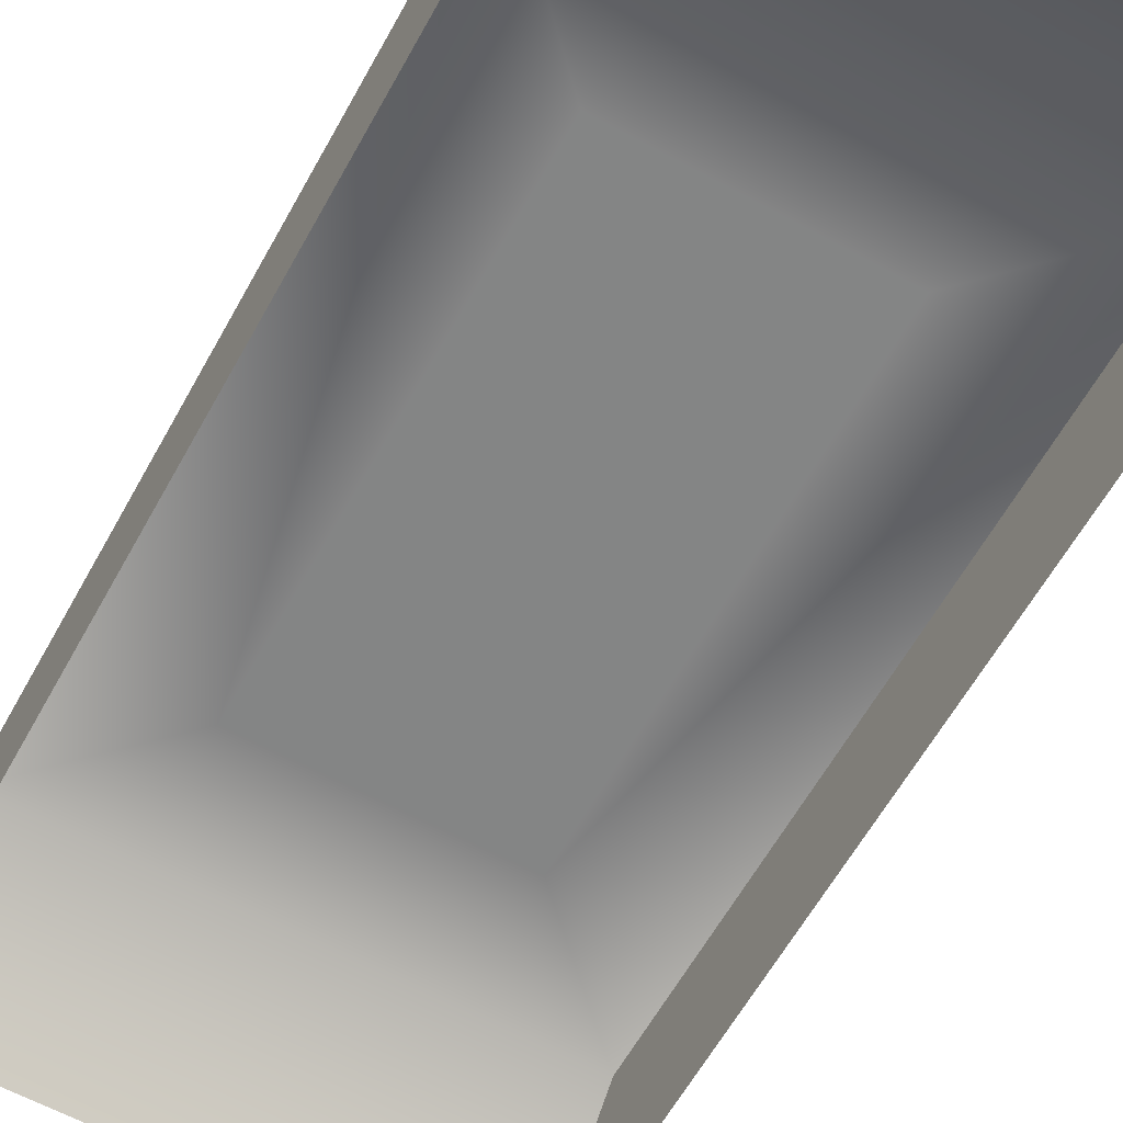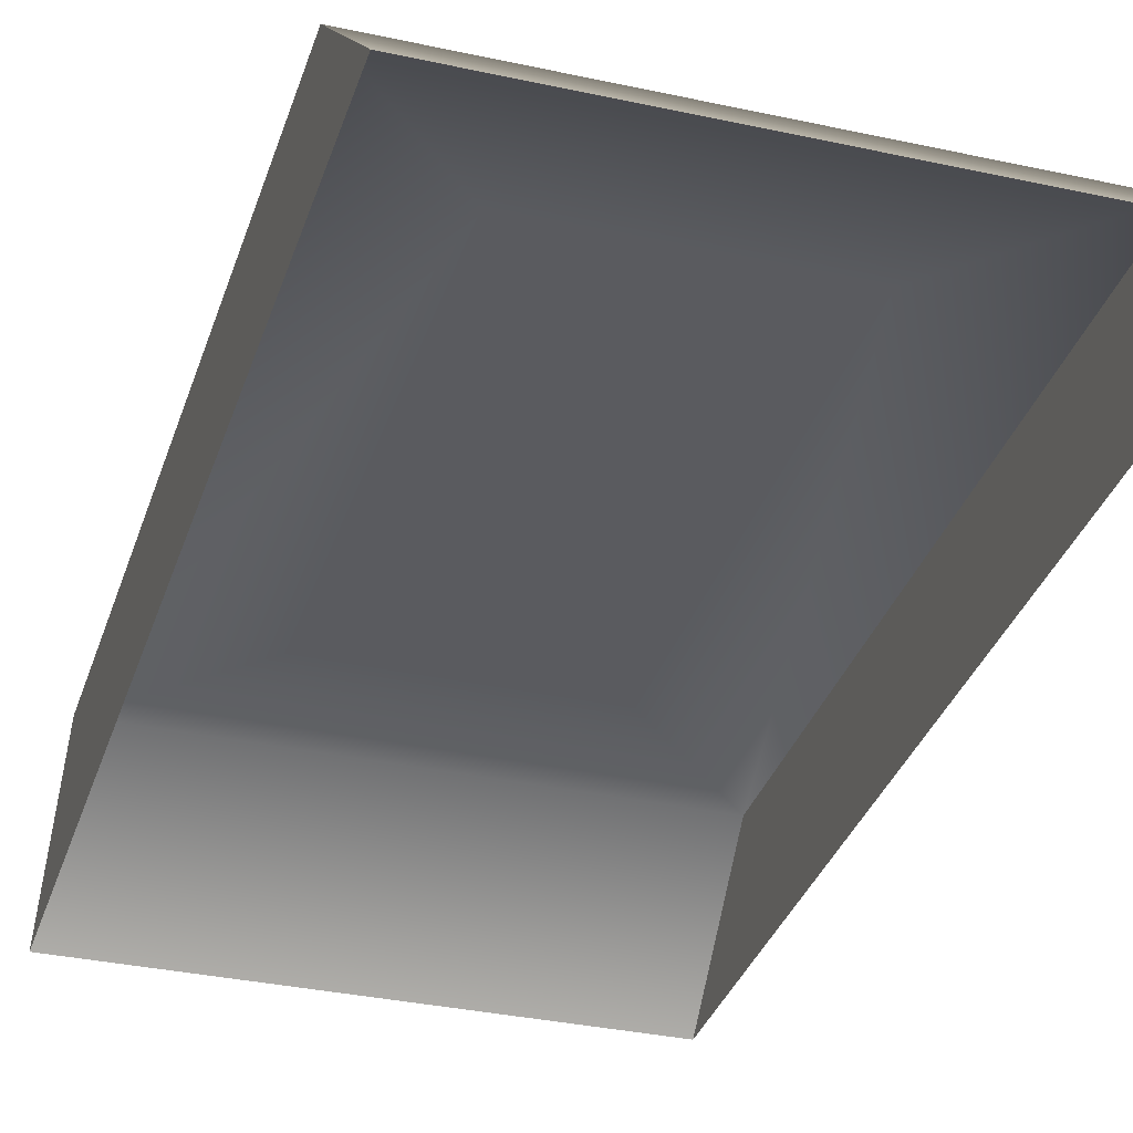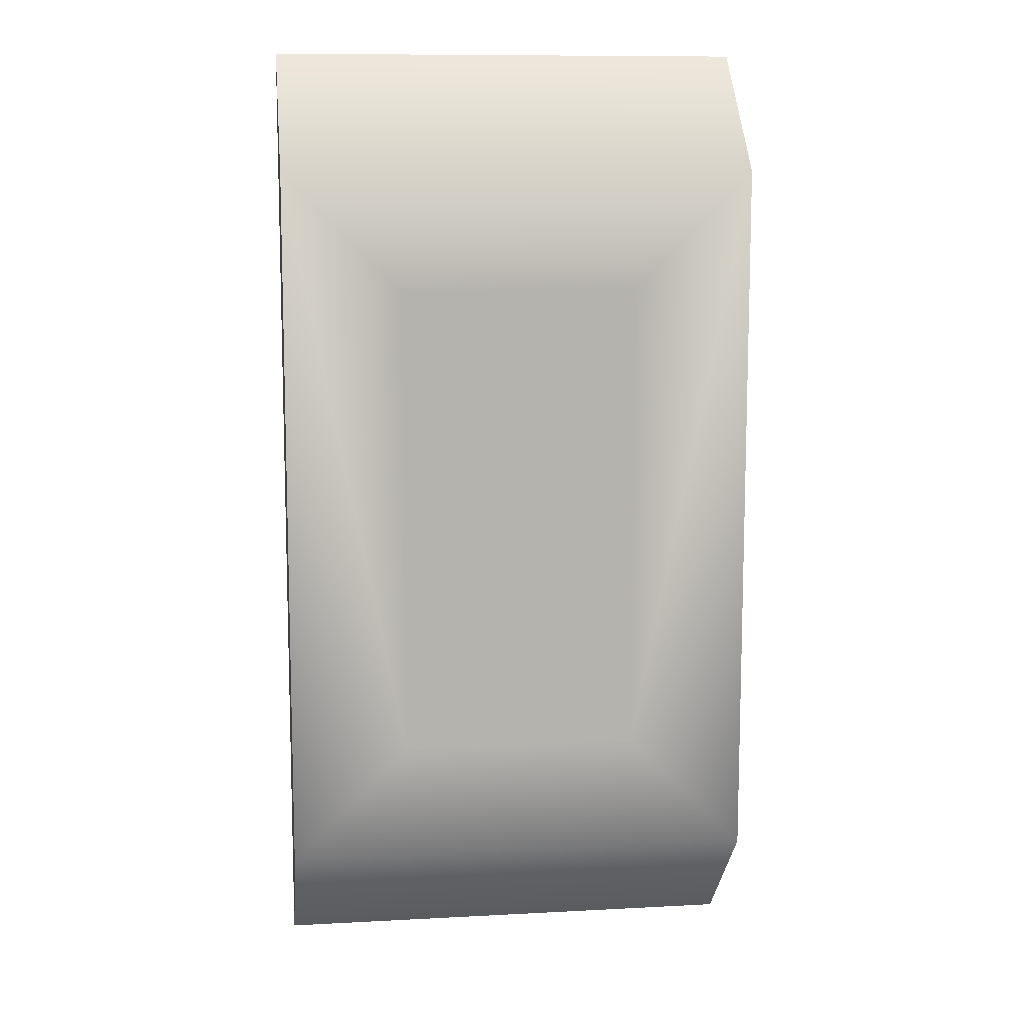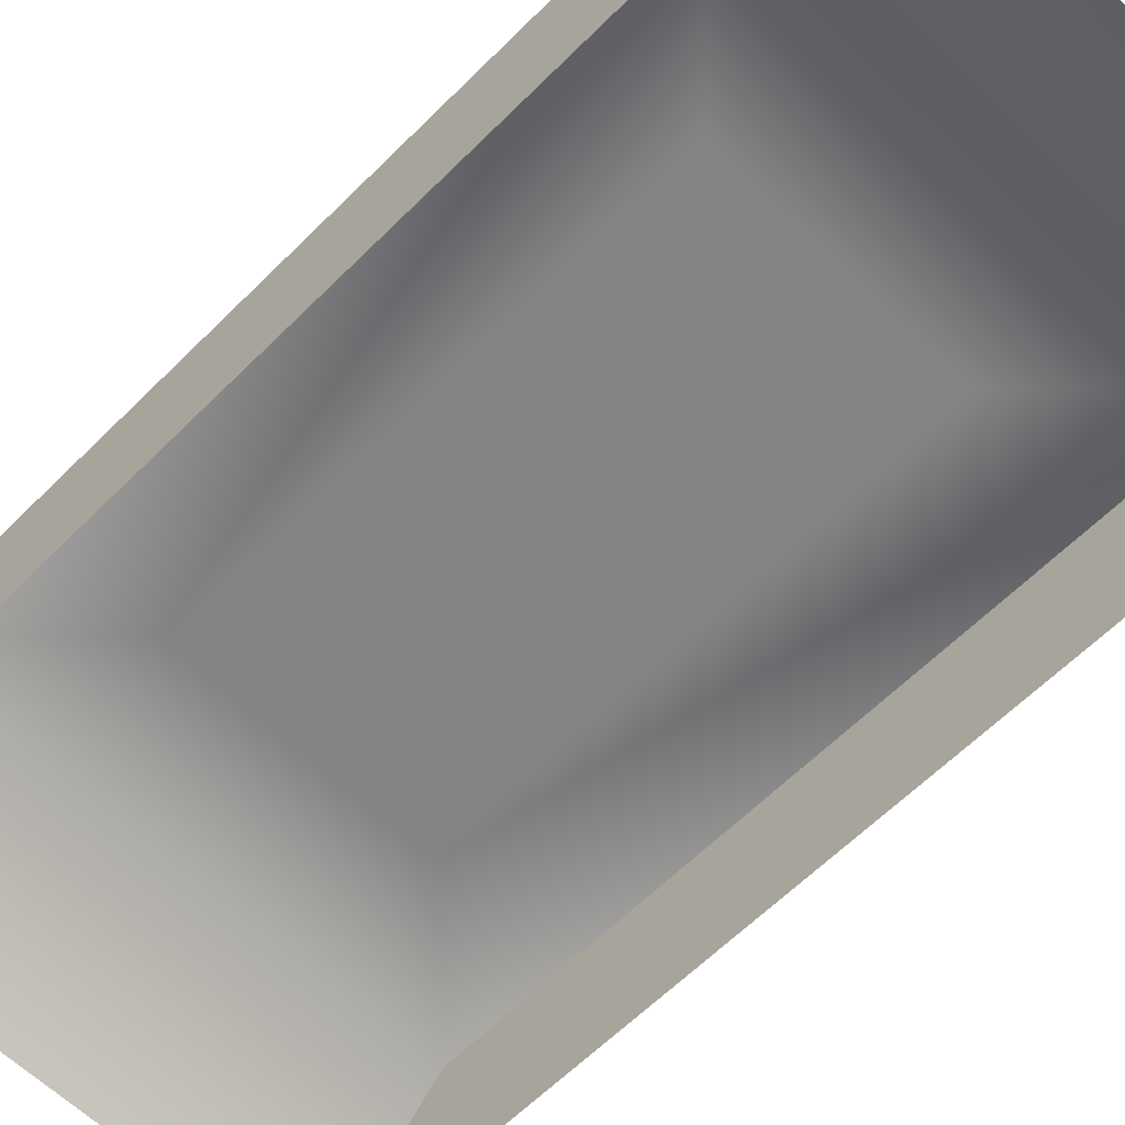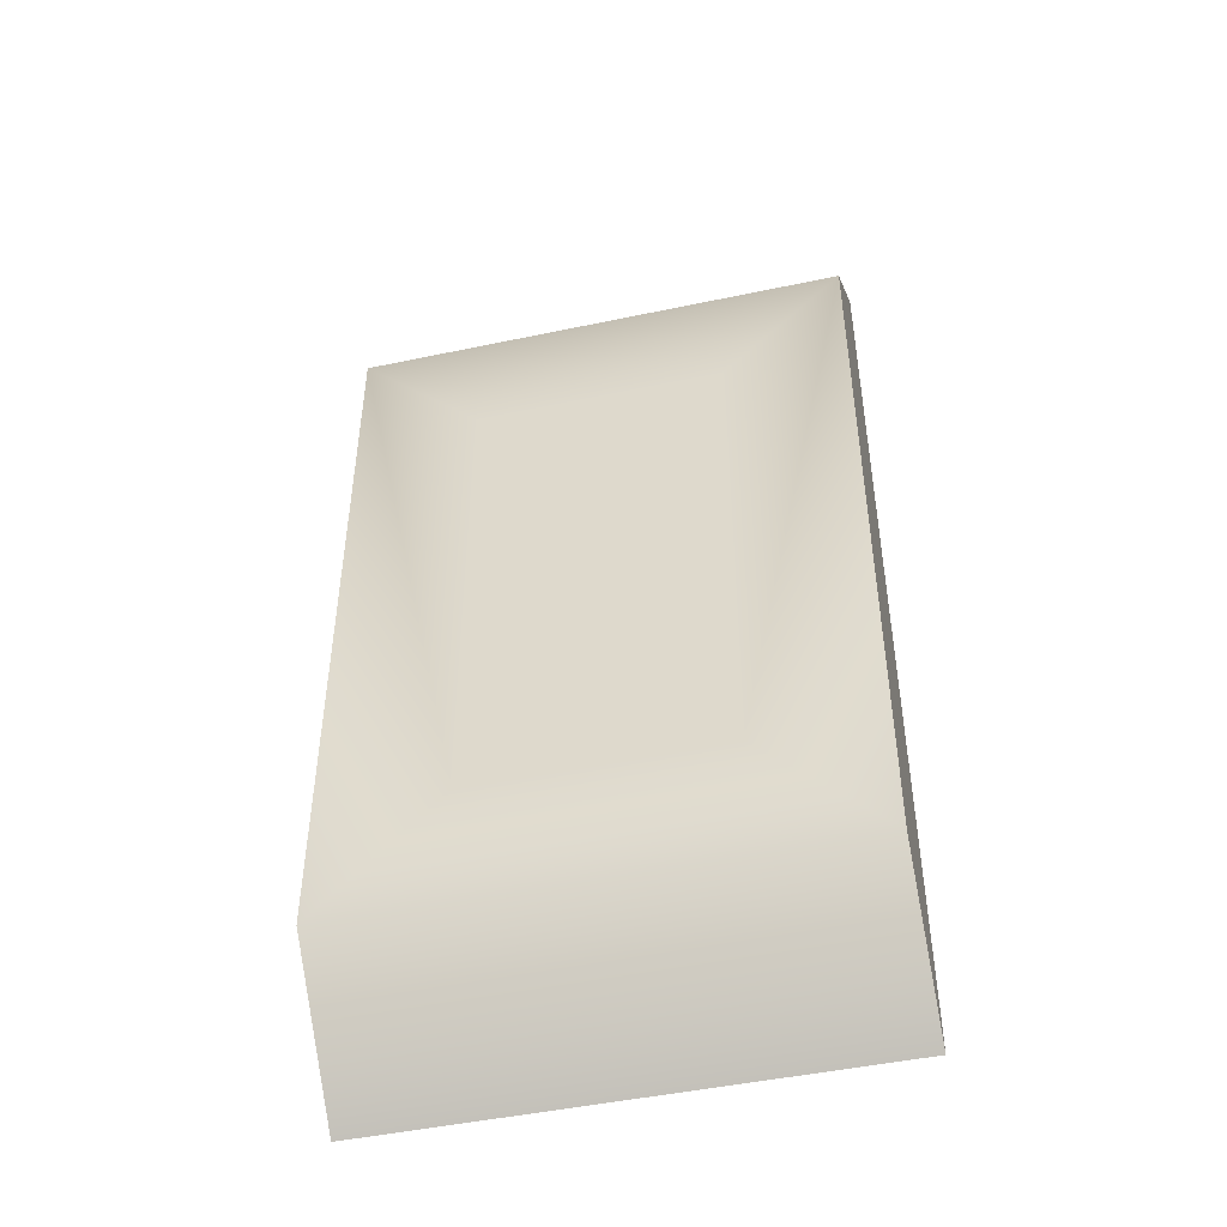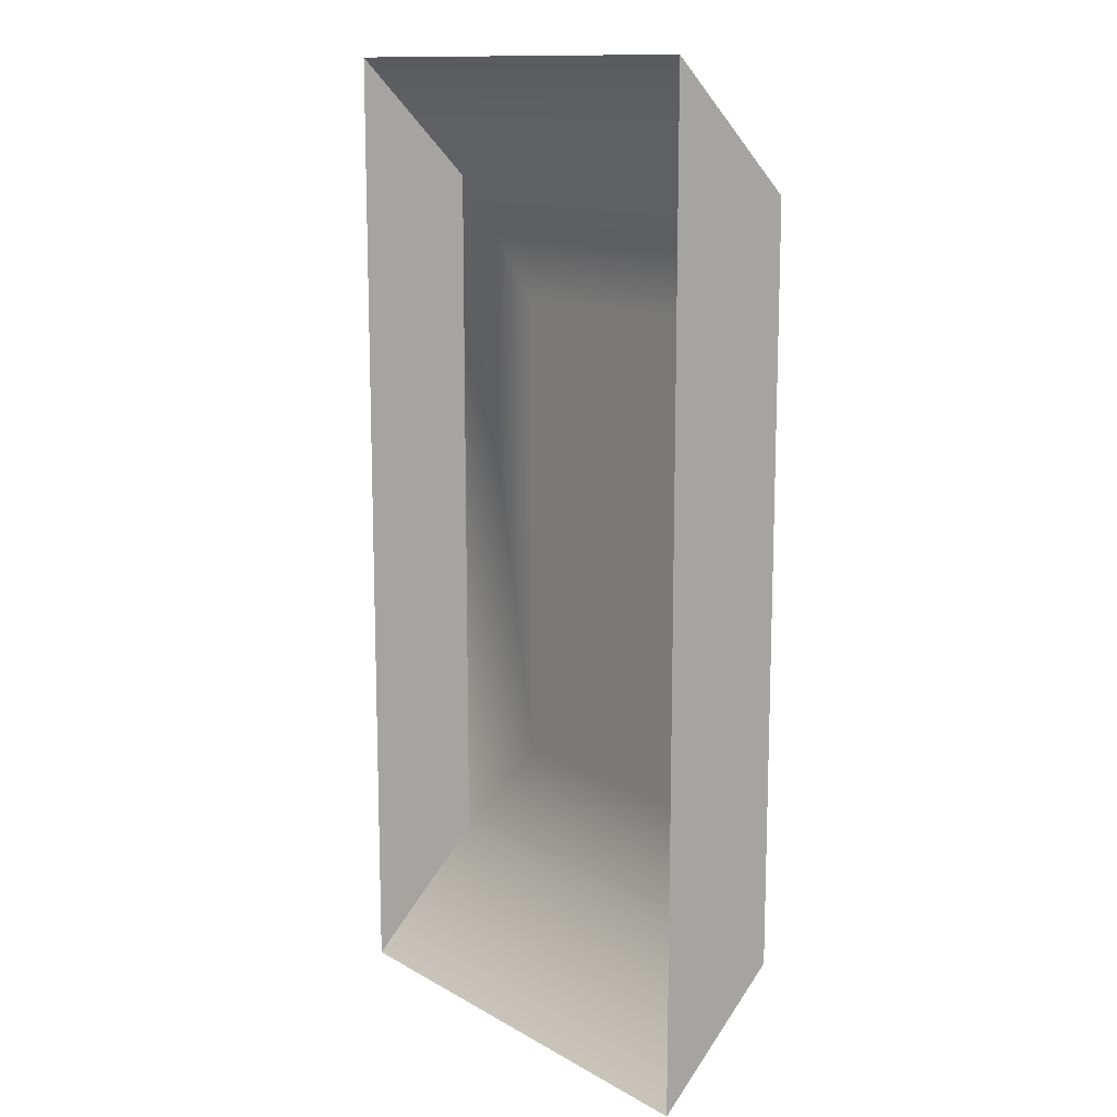
<metadata>
{"format":"obj","ext":"obj","renderer":"f3d","projection":"perspective","resolution":1024,"background":"white","views":[{"elev":-61.6,"azim":151.0,"up":"+Z"},{"elev":-33.3,"azim":-16.8,"up":"+Z"},{"elev":10.4,"azim":-7.6,"up":"+Y"},{"elev":-61.2,"azim":135.5,"up":"+Z"},{"elev":-47.1,"azim":13.5,"up":"+Y"},{"elev":12.9,"azim":-128.0,"up":"+Y"}]}
</metadata>
<code>
g wall-switch
v -0.05 0 -0.0125 1 1 1
v -0.05 0.2 -0.0125 1 1 1
v -0.05 0.025 0.0125 1 1 1
v -0.05 0.175 0.0125 1 1 1
v 0.05 0.2 -0.0125 1 1 1
v 0.05 0 -0.0125 1 1 1
v 0.05 0.175 0.0125 1 1 1
v 0.05 0.025 0.0125 1 1 1
v 0.025 0.05 0.0125 1 1 1
v -0.025 0.05 0.0125 1 1 1
v 0.025 0.15 0.0125 1 1 1
v -0.025 0.15 0.0125 1 1 1
v -0.025 0.05 0.0125 1 1 1
v -0.025 0.15 0.0125 1 1 1
v 0.025 0.05 0.0125 1 1 1
v 0.025 0.15 0.0125 1 1 1
f 3 2 1
f 2 3 4
f 7 6 5
f 6 7 8
f 5 4 7
f 4 5 2
f 8 1 6
f 1 8 3
f 8 9 3
f 9 8 7
f 10 3 9
f 9 7 11
f 3 10 4
f 11 7 12
f 4 10 12
f 4 12 7
f 15 14 13
f 14 15 16
g wall-switch
f 3 2 1
f 2 3 4
f 7 6 5
f 6 7 8
f 5 4 7
f 4 5 2
f 8 1 6
f 1 8 3
f 8 9 3
f 9 8 7
f 10 3 9
f 9 7 11
f 3 10 4
f 11 7 12
f 4 10 12
f 4 12 7
f 15 14 13
f 14 15 16

</code>
